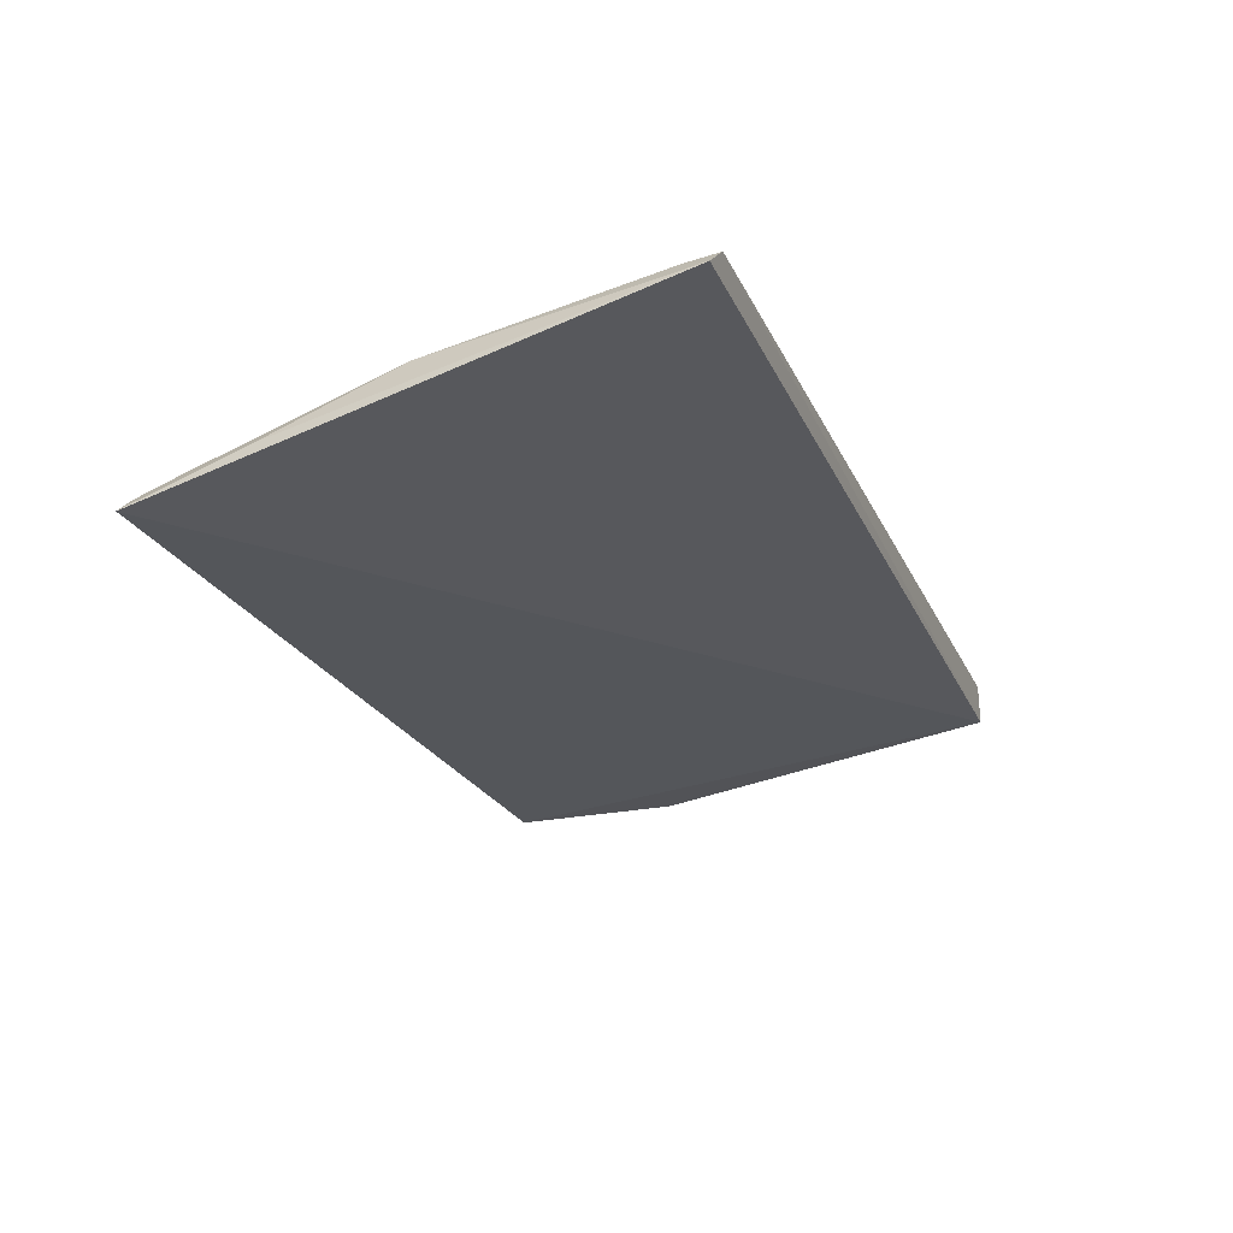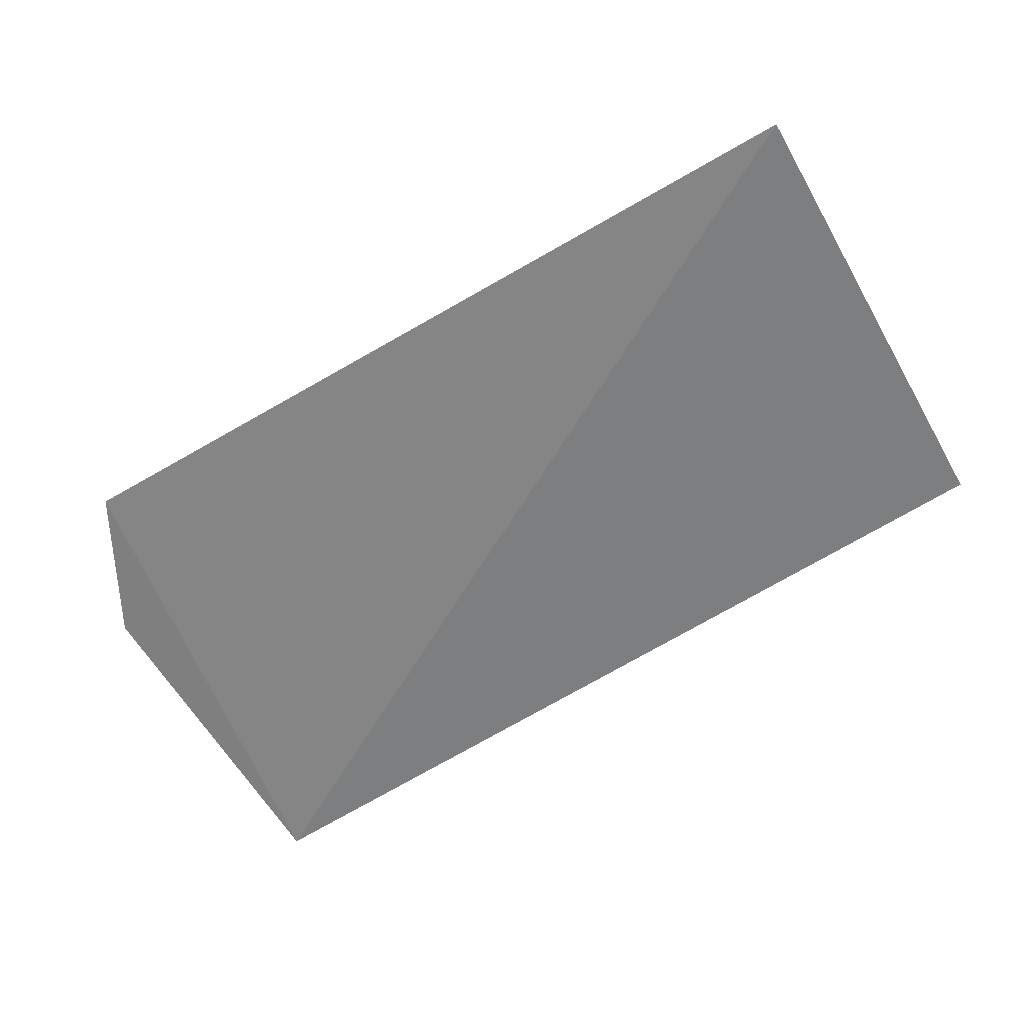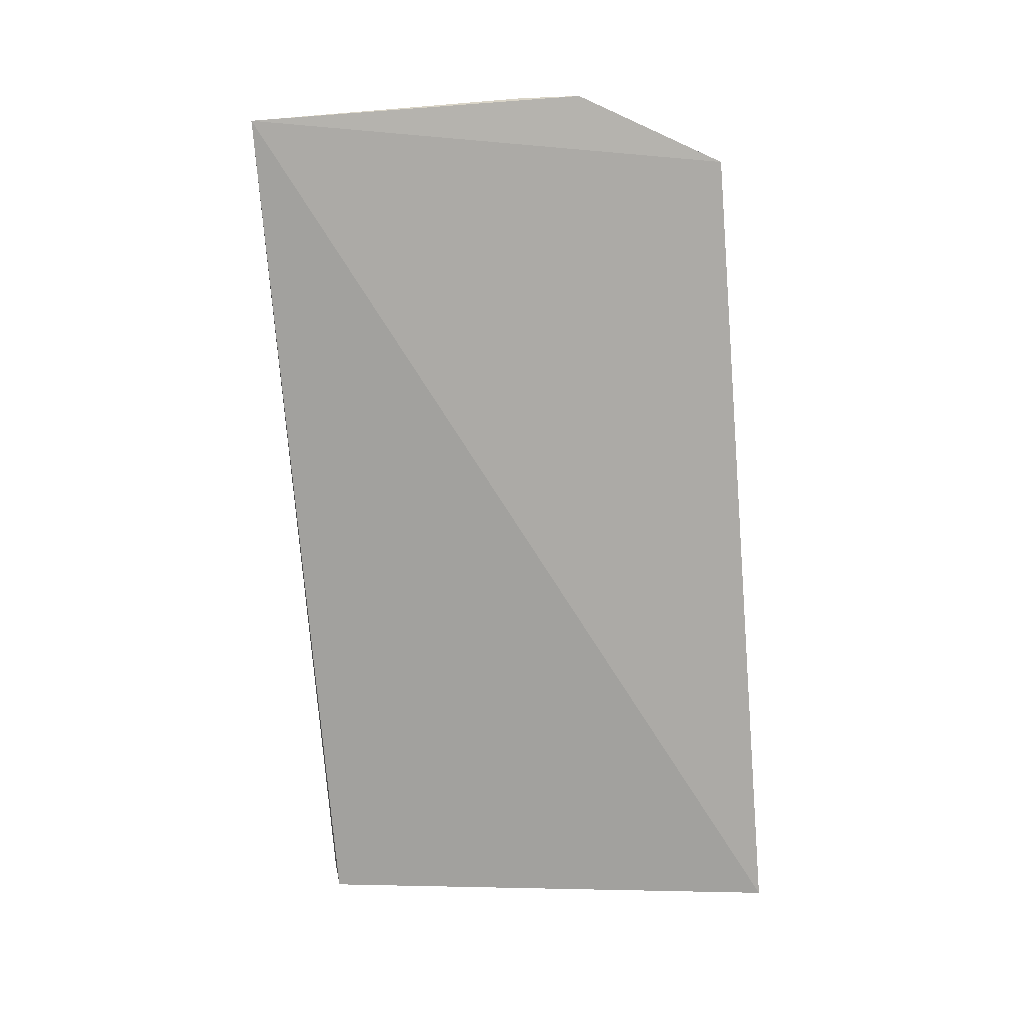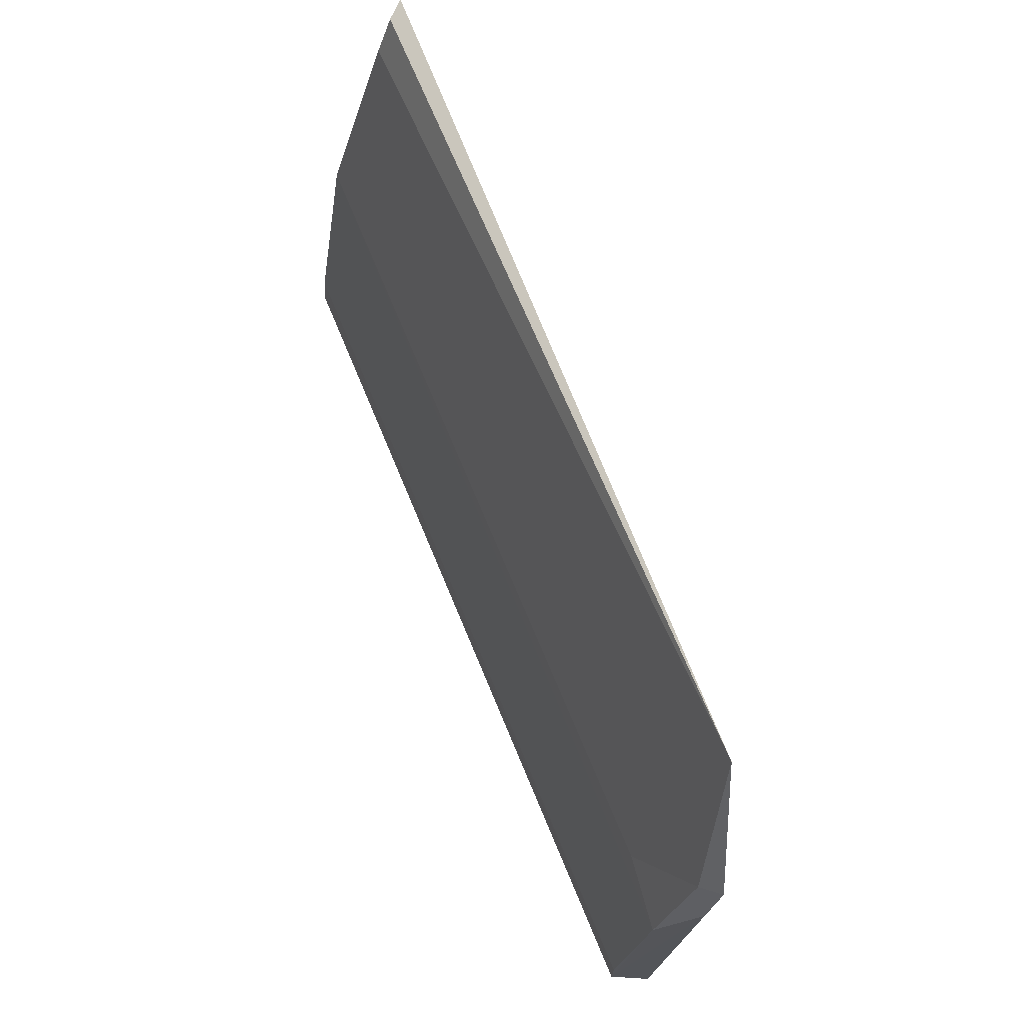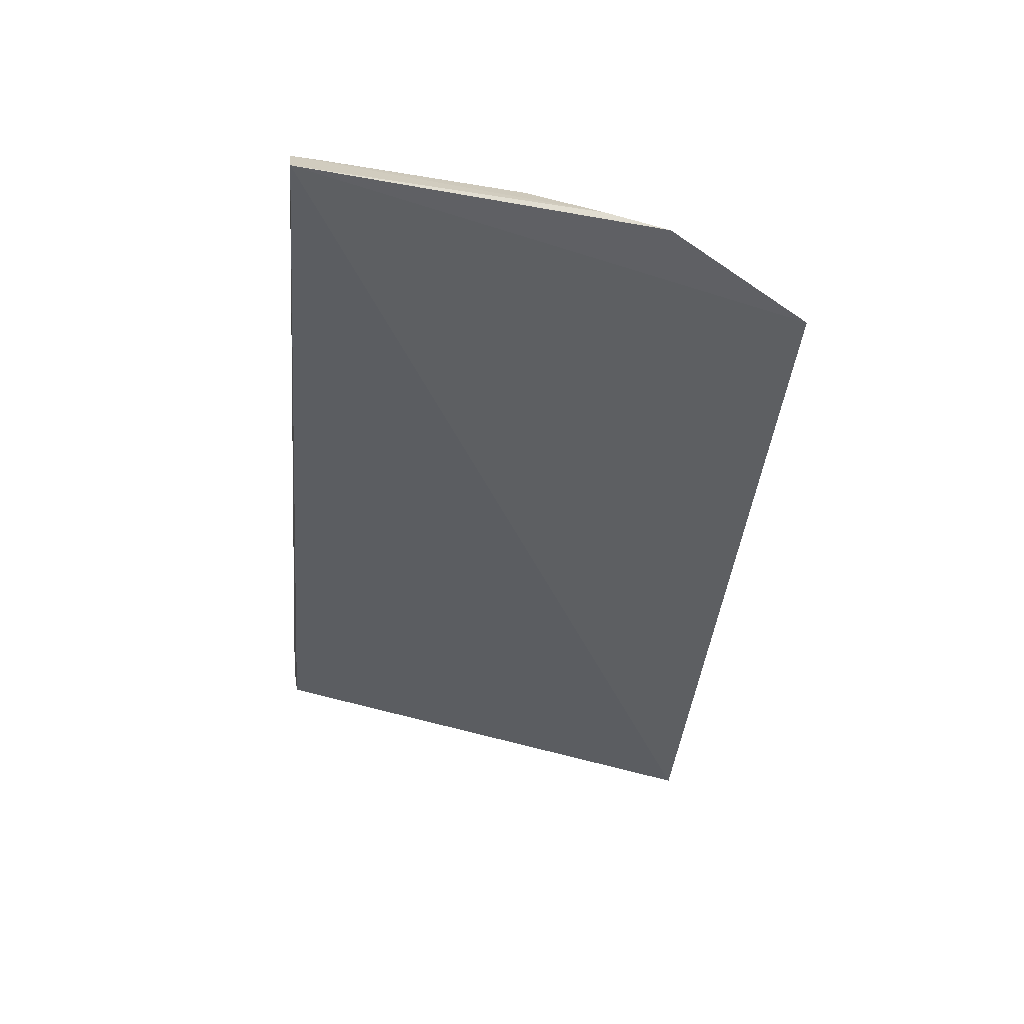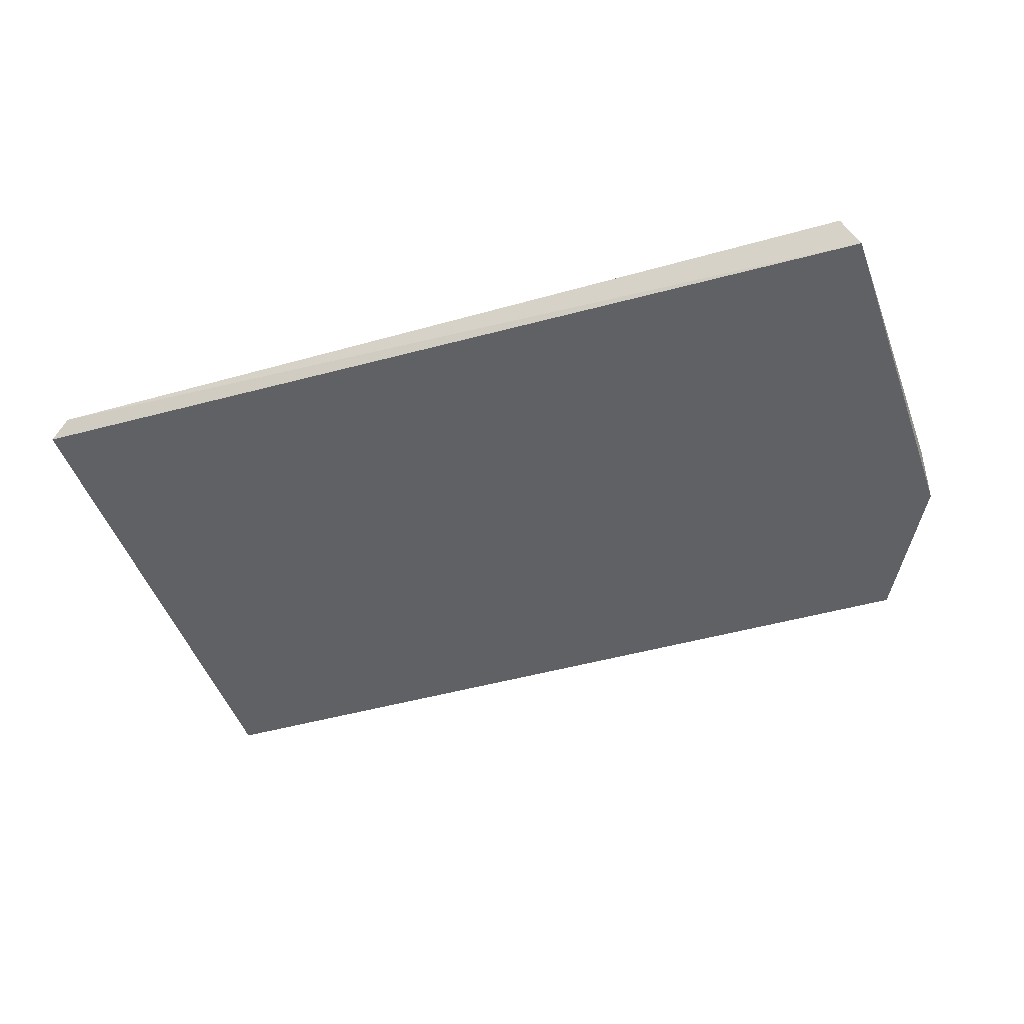
<metadata>
{"format":"obj","ext":"obj","renderer":"f3d","projection":"perspective","resolution":1024,"background":"white","views":[{"elev":-25.2,"azim":111.0,"up":"+Y"},{"elev":-69.6,"azim":30.4,"up":"+Y"},{"elev":-77.6,"azim":-85.3,"up":"+Y"},{"elev":68.6,"azim":-112.2,"up":"+Z"},{"elev":-39.4,"azim":-95.1,"up":"+Y"},{"elev":-36.7,"azim":-159.4,"up":"+Y"}]}
</metadata>
<code>
v -0.4017 1.748 0.8114
v -0.402 1.748 0.8113
v -0.4202 1.748 0.8116
v -0.4217 1.751 0.8002
v -0.4017 1.75 0.8003
v -0.4021 1.75 0.806
v -0.4221 1.75 0.8003
v -0.4021 1.748 0.8105
v -0.4202 1.75 0.806
v -0.4021 1.751 0.8002
v -0.4017 1.748 0.8087
v -0.422 1.749 0.8083
v -0.4021 1.751 0.801
v -0.4221 1.749 0.807
v -0.4217 1.749 0.8082
v -0.4217 1.75 0.8053
v -0.4217 1.751 0.801
f 1 2 3
f 7 1 3
f 7 5 1
f 8 6 3
f 8 3 2
f 10 7 4
f 10 5 7
f 11 1 5
f 11 5 6
f 11 2 1
f 11 8 2
f 11 6 8
f 12 7 3
f 13 6 5
f 13 5 10
f 14 4 7
f 14 7 12
f 15 12 3
f 15 3 6
f 15 6 9
f 16 9 6
f 16 6 13
f 16 15 9
f 16 4 14
f 16 14 12
f 16 12 15
f 17 13 10
f 17 10 4
f 17 16 13
f 17 4 16

</code>
